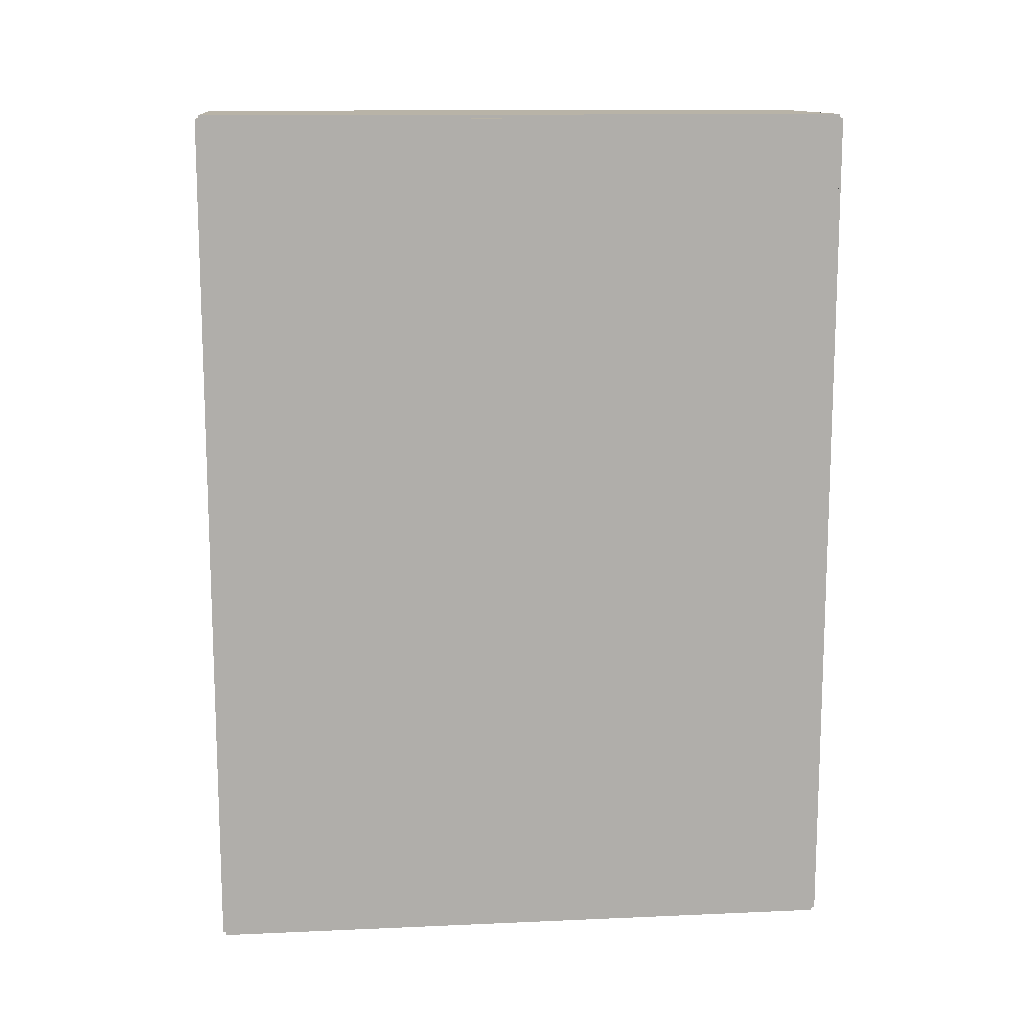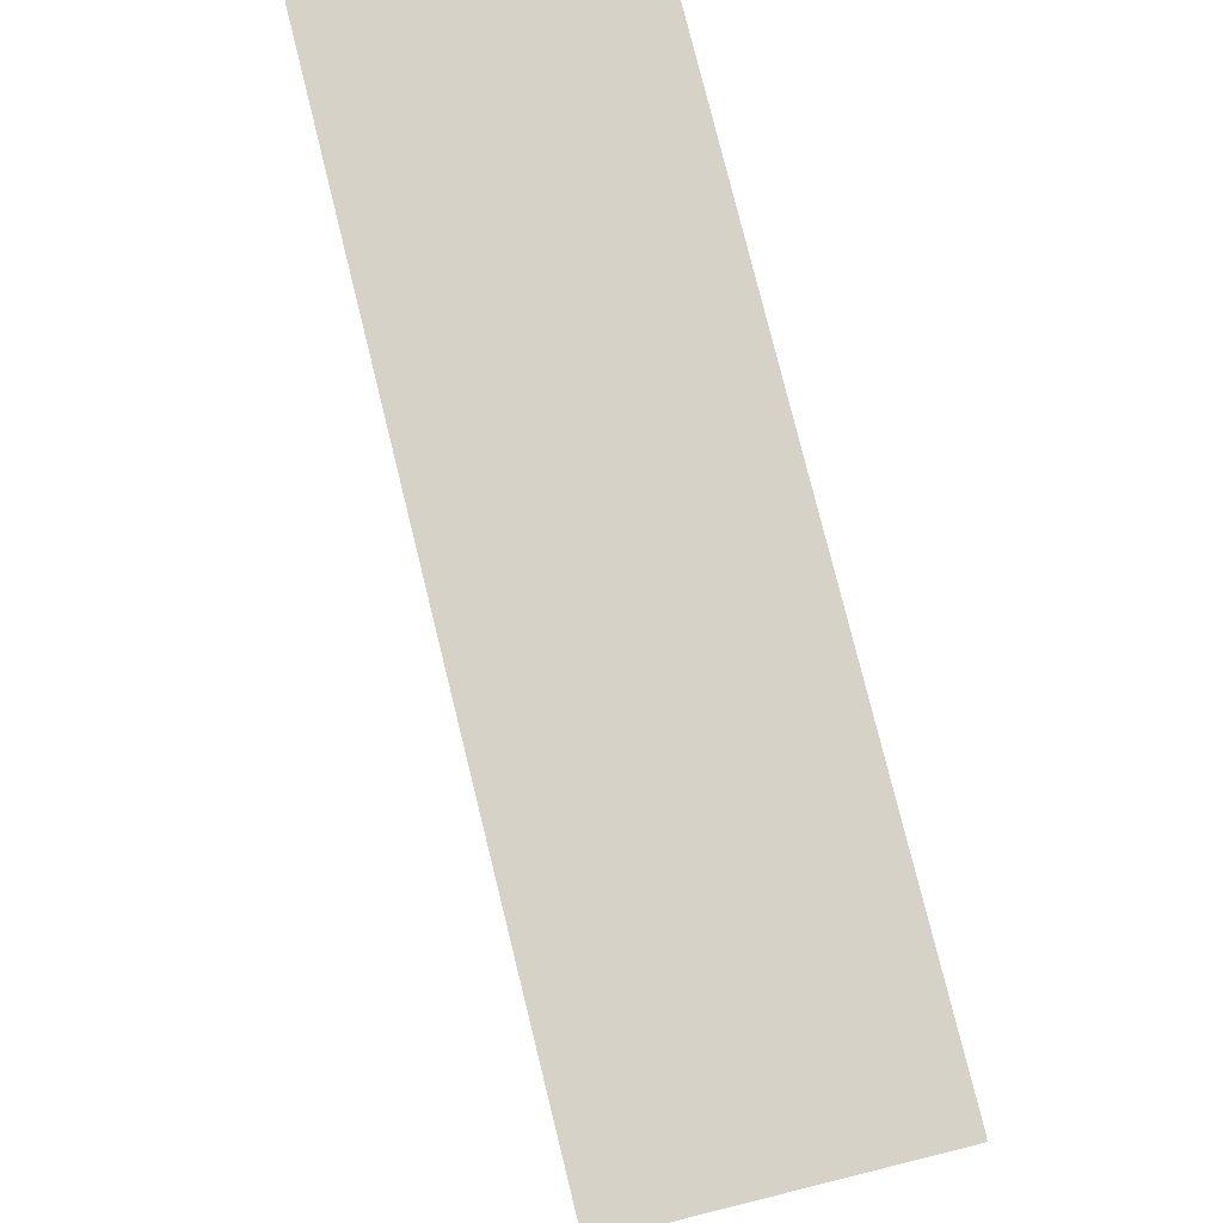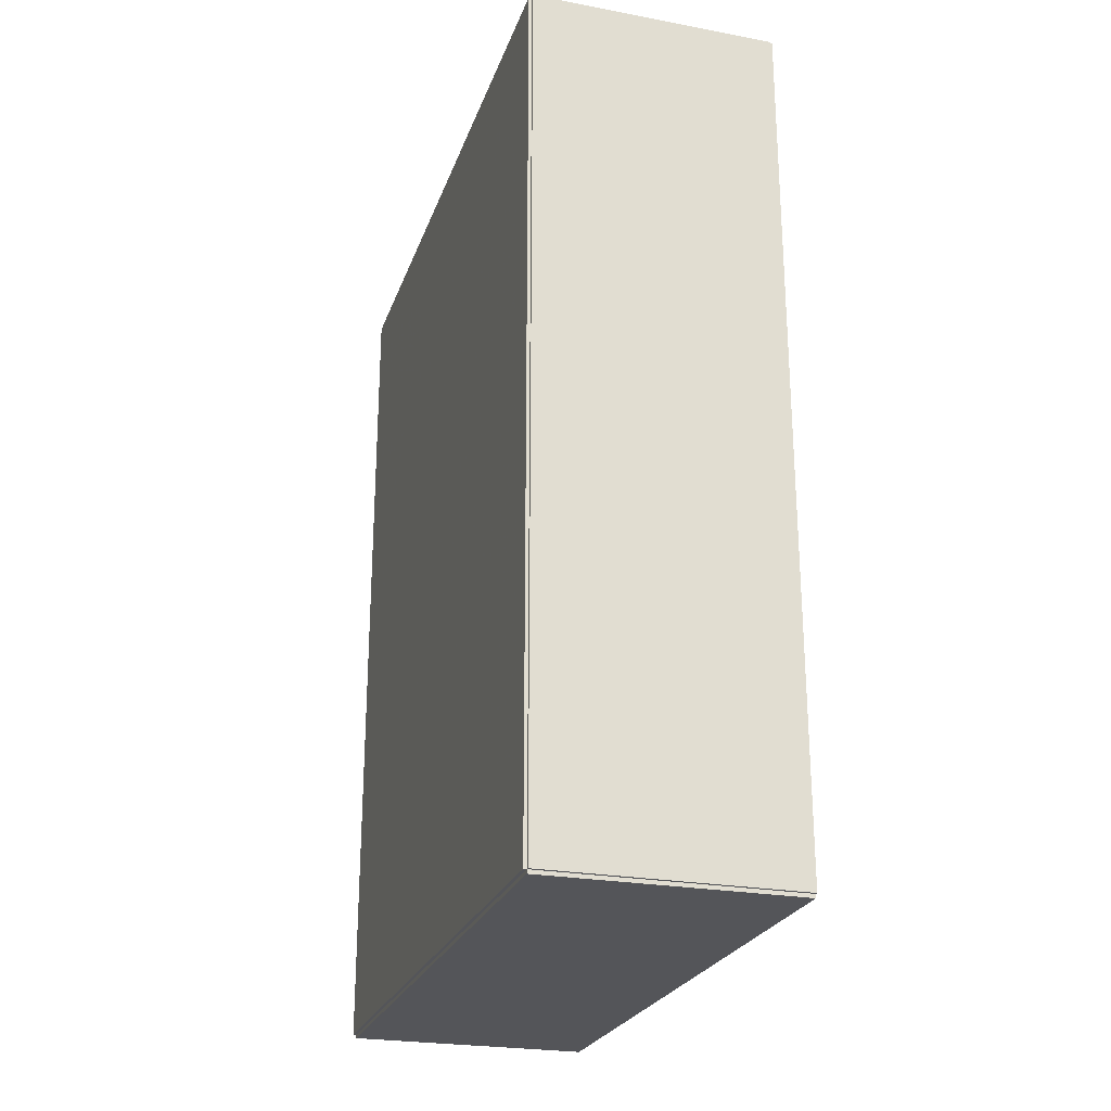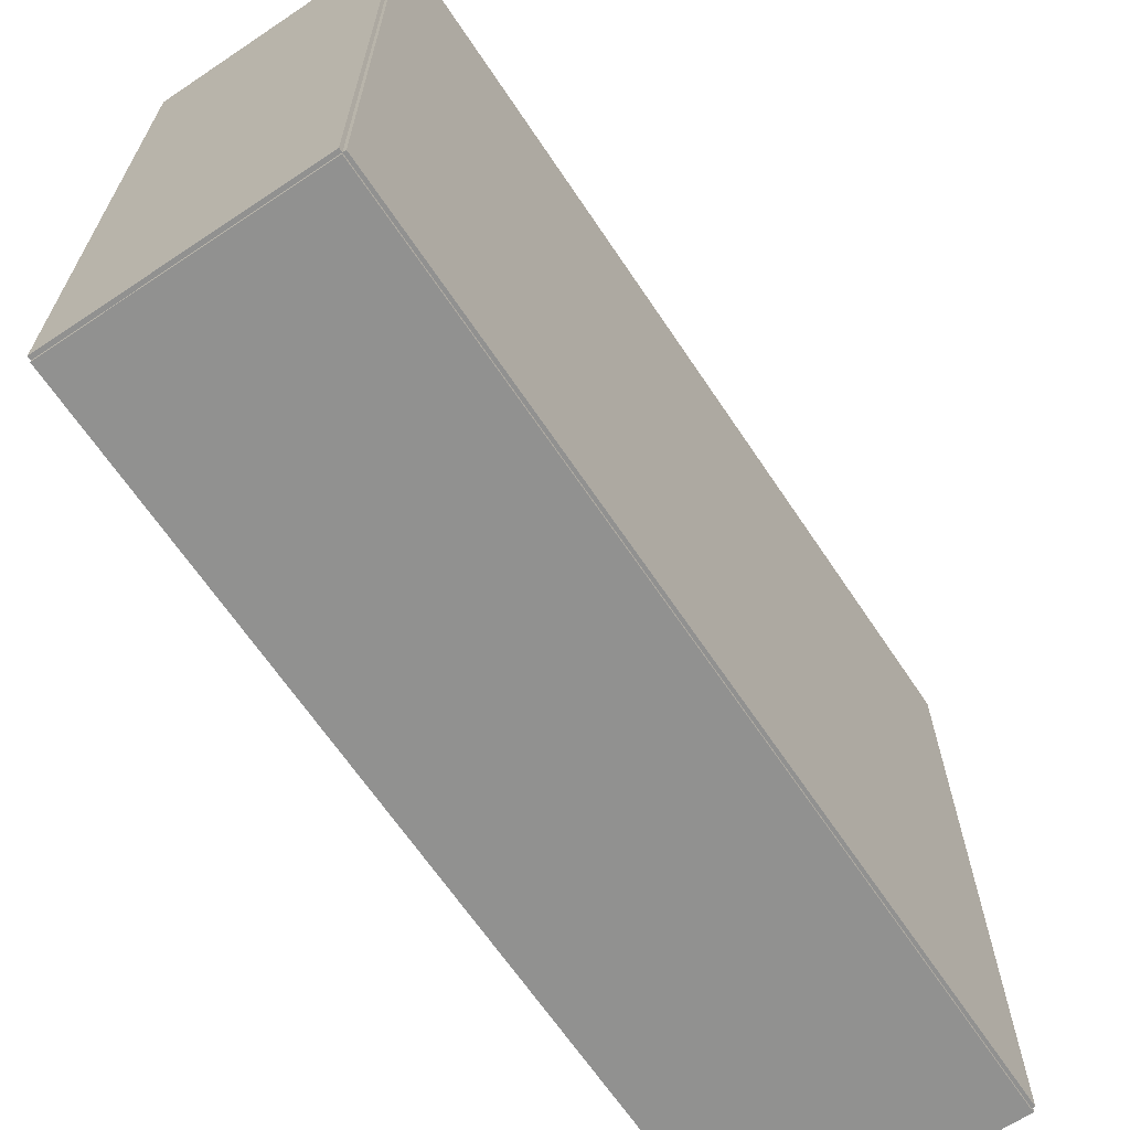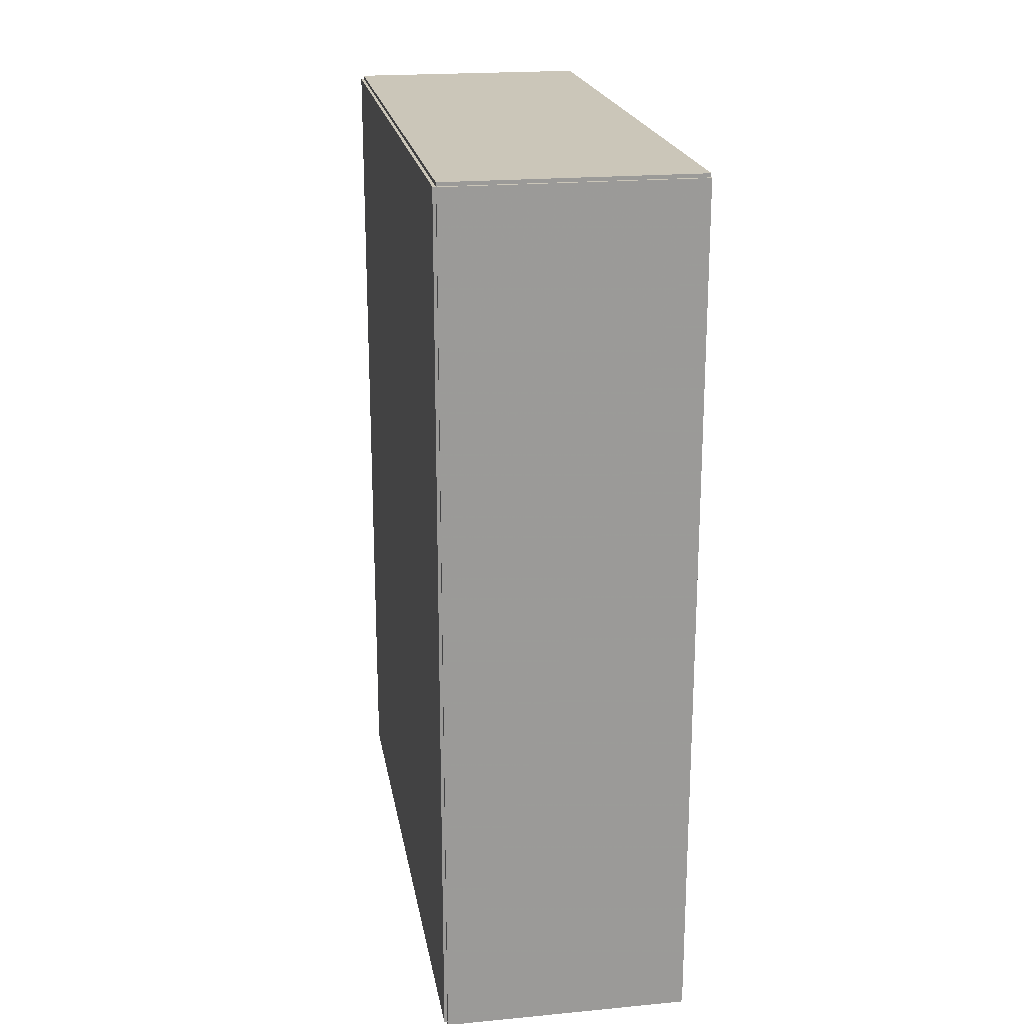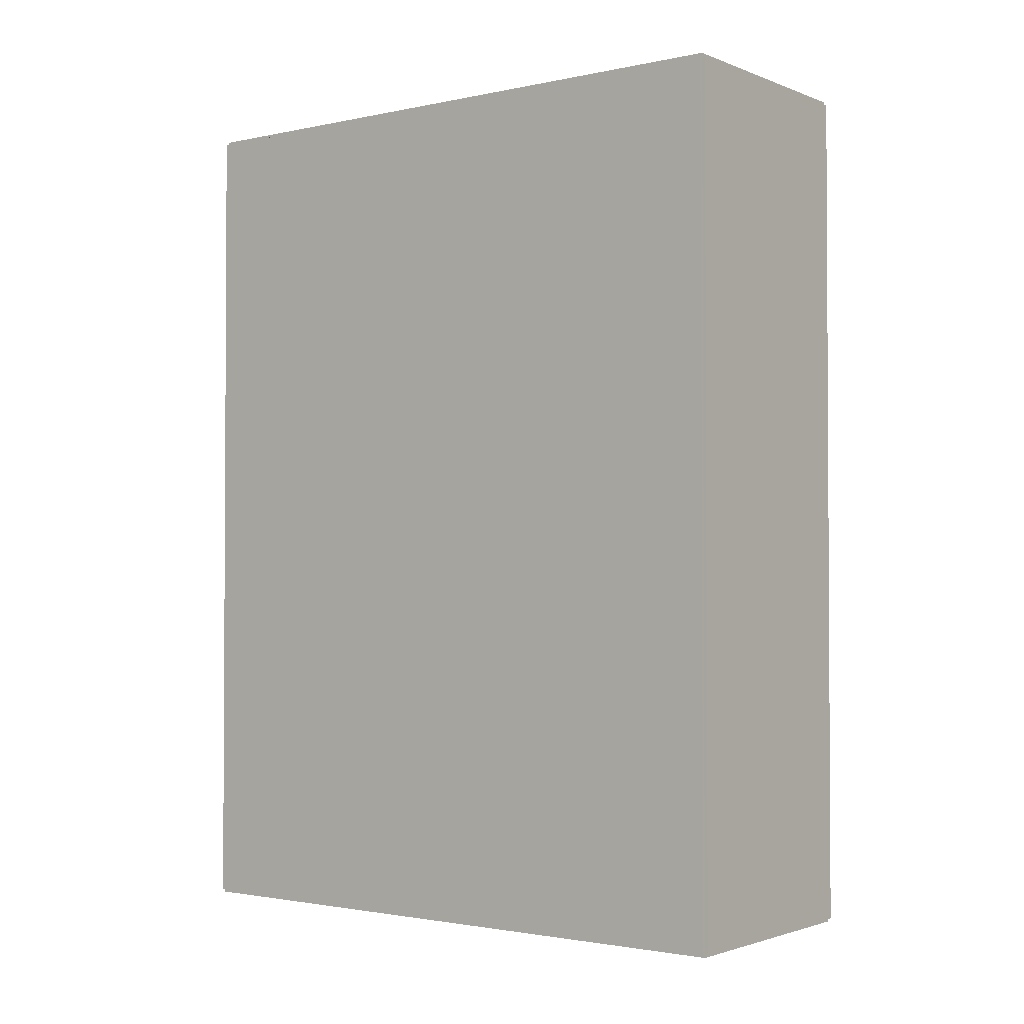
<metadata>
{"format":"obj","ext":"obj","renderer":"f3d","projection":"perspective","resolution":1024,"background":"white","views":[{"elev":12.7,"azim":-95.8,"up":"+Y"},{"elev":78.3,"azim":-13.9,"up":"+Z"},{"elev":-24.7,"azim":-16.9,"up":"+Y"},{"elev":-65.9,"azim":-146.2,"up":"+Z"},{"elev":20.8,"azim":-9.6,"up":"+Y"},{"elev":-1.9,"azim":-52.8,"up":"+Y"}]}
</metadata>
<code>
v -0.1046 -0.3657 -0.002635
v -0.1046 -0.3657 0.002635
v -0.1046 0.3657 -0.002635
v -0.1046 0.3657 0.002635
v 0.1046 -0.3657 -0.002635
v 0.1046 -0.3657 0.002635
v 0.1046 0.3657 -0.002635
v 0.1046 0.3657 0.002635
v -0.102 -0.3657 0
v -0.1073 -0.3657 0
v -0.102 0.3657 0
v -0.1073 0.3657 0
v -0.102 -0.3657 0.5485
v -0.1073 -0.3657 0.5485
v -0.102 0.3657 0.5485
v -0.1073 0.3657 0.5485
v -0.1046 -0.3657 0.2716
v -0.1046 -0.3657 0.2769
v -0.1046 0.3657 0.2716
v -0.1046 0.3657 0.2769
v 0.1046 -0.3657 0.2716
v 0.1046 -0.3657 0.2769
v 0.1046 0.3657 0.2716
v 0.1046 0.3657 0.2769
v -0.1046 0.3626 0.5485
v -0.1046 0.3689 0.5485
v -0.1046 0.3626 0
v -0.1046 0.3689 0
v 0.1046 0.3626 0.5485
v 0.1046 0.3689 0.5485
v 0.1046 0.3626 0
v 0.1046 0.3689 0
v -0.1046 -0.3626 0
v -0.1046 -0.3689 0
v -0.1046 -0.3626 0.5485
v -0.1046 -0.3689 0.5485
v 0.1046 -0.3626 0
v 0.1046 -0.3689 0
v 0.1046 -0.3626 0.5485
v 0.1046 -0.3689 0.5485
v -0.1046 -0.3657 0.5459
v -0.1046 -0.3657 0.5511
v -0.1046 0.3657 0.5459
v -0.1046 0.3657 0.5511
v 0.1046 -0.3657 0.5459
v 0.1046 -0.3657 0.5511
v 0.1046 0.3657 0.5459
v 0.1046 0.3657 0.5511
v -0.09937 -0.3161 0
v -0.09937 -0.3605 0
v -0.09937 -0.3161 0.2385
v -0.09937 -0.3605 0.2385
v 0.07773 -0.3161 0
v 0.07773 -0.3605 0
v 0.07773 -0.3161 0.2385
v 0.07773 -0.3605 0.2385
v -0.09937 -0.2622 0
v -0.09937 -0.3066 0
v -0.09937 -0.2622 0.2385
v -0.09937 -0.3066 0.2385
v 0.07773 -0.2622 0
v 0.07773 -0.3066 0
v 0.07773 -0.2622 0.2385
v 0.07773 -0.3066 0.2385
v -0.09937 -0.2083 0
v -0.09937 -0.2527 0
v -0.09937 -0.2083 0.2385
v -0.09937 -0.2527 0.2385
v 0.07773 -0.2083 0
v 0.07773 -0.2527 0
v 0.07773 -0.2083 0.2385
v 0.07773 -0.2527 0.2385
v -0.09937 -0.1544 0
v -0.09937 -0.1988 0
v -0.09937 -0.1544 0.2385
v -0.09937 -0.1988 0.2385
v 0.07773 -0.1544 0
v 0.07773 -0.1988 0
v 0.07773 -0.1544 0.2385
v 0.07773 -0.1988 0.2385
v -0.09937 -0.1005 0
v -0.09937 -0.1449 0
v -0.09937 -0.1005 0.2385
v -0.09937 -0.1449 0.2385
v 0.07773 -0.1005 0
v 0.07773 -0.1449 0
v 0.07773 -0.1005 0.2385
v 0.07773 -0.1449 0.2385
v -0.09937 -0.04663 0
v -0.09937 -0.09102 0
v -0.09937 -0.04663 0.2385
v -0.09937 -0.09102 0.2385
v 0.07773 -0.04663 0
v 0.07773 -0.09102 0
v 0.07773 -0.04663 0.2385
v 0.07773 -0.09102 0.2385
v -0.09937 0.06116 0
v -0.09937 0.01677 0
v -0.09937 0.06116 0.2385
v -0.09937 0.01677 0.2385
v 0.07773 0.06116 0
v 0.07773 0.01677 0
v 0.07773 0.06116 0.2385
v 0.07773 0.01677 0.2385
v -0.09937 0.2228 0
v -0.09937 0.1784 0
v -0.09937 0.2228 0.2385
v -0.09937 0.1784 0.2385
v 0.07773 0.2228 0
v 0.07773 0.1784 0
v 0.07773 0.2228 0.2385
v 0.07773 0.1784 0.2385
v -0.09937 0.3306 0
v -0.09937 0.2862 0
v -0.09937 0.3306 0.2385
v -0.09937 0.2862 0.2385
v 0.07773 0.3306 0
v 0.07773 0.2862 0
v 0.07773 0.3306 0.2385
v 0.07773 0.2862 0.2385
v -0.09937 -0.3161 0.2743
v -0.09937 -0.3605 0.2743
v -0.09937 -0.3161 0.5127
v -0.09937 -0.3605 0.5127
v 0.07773 -0.3161 0.2743
v 0.07773 -0.3605 0.2743
v 0.07773 -0.3161 0.5127
v 0.07773 -0.3605 0.5127
v -0.09937 -0.2622 0.2743
v -0.09937 -0.3066 0.2743
v -0.09937 -0.2622 0.5127
v -0.09937 -0.3066 0.5127
v 0.07773 -0.2622 0.2743
v 0.07773 -0.3066 0.2743
v 0.07773 -0.2622 0.5127
v 0.07773 -0.3066 0.5127
v -0.09937 -0.2083 0.2743
v -0.09937 -0.2527 0.2743
v -0.09937 -0.2083 0.5127
v -0.09937 -0.2527 0.5127
v 0.07773 -0.2083 0.2743
v 0.07773 -0.2527 0.2743
v 0.07773 -0.2083 0.5127
v 0.07773 -0.2527 0.5127
v -0.09937 -0.1544 0.2743
v -0.09937 -0.1988 0.2743
v -0.09937 -0.1544 0.5127
v -0.09937 -0.1988 0.5127
v 0.07773 -0.1544 0.2743
v 0.07773 -0.1988 0.2743
v 0.07773 -0.1544 0.5127
v 0.07773 -0.1988 0.5127
v -0.09937 0.007267 0.2743
v -0.09937 -0.03713 0.2743
v -0.09937 0.007267 0.5127
v -0.09937 -0.03713 0.5127
v 0.07773 0.007267 0.2743
v 0.07773 -0.03713 0.2743
v 0.07773 0.007267 0.5127
v 0.07773 -0.03713 0.5127
v -0.09937 0.1151 0.2743
v -0.09937 0.07066 0.2743
v -0.09937 0.1151 0.5127
v -0.09937 0.07066 0.5127
v 0.07773 0.1151 0.2743
v 0.07773 0.07066 0.2743
v 0.07773 0.1151 0.5127
v 0.07773 0.07066 0.5127
v -0.09937 0.1689 0.2743
v -0.09937 0.1246 0.2743
v -0.09937 0.1689 0.5127
v -0.09937 0.1246 0.5127
v 0.07773 0.1689 0.2743
v 0.07773 0.1246 0.2743
v 0.07773 0.1689 0.5127
v 0.07773 0.1246 0.5127
v -0.09937 0.2228 0.2743
v -0.09937 0.1784 0.2743
v -0.09937 0.2228 0.5127
v -0.09937 0.1784 0.5127
v 0.07773 0.2228 0.2743
v 0.07773 0.1784 0.2743
v 0.07773 0.2228 0.5127
v 0.07773 0.1784 0.5127
f 2 4 1
f 5 2 1
f 1 4 3
f 3 5 1
f 2 8 4
f 6 2 5
f 6 8 2
f 4 8 3
f 7 5 3
f 3 8 7
f 7 6 5
f 8 6 7
f 10 12 9
f 13 10 9
f 9 12 11
f 11 13 9
f 10 16 12
f 14 10 13
f 14 16 10
f 12 16 11
f 15 13 11
f 11 16 15
f 15 14 13
f 16 14 15
f 18 20 17
f 21 18 17
f 17 20 19
f 19 21 17
f 18 24 20
f 22 18 21
f 22 24 18
f 20 24 19
f 23 21 19
f 19 24 23
f 23 22 21
f 24 22 23
f 26 28 25
f 29 26 25
f 25 28 27
f 27 29 25
f 26 32 28
f 30 26 29
f 30 32 26
f 28 32 27
f 31 29 27
f 27 32 31
f 31 30 29
f 32 30 31
f 34 36 33
f 37 34 33
f 33 36 35
f 35 37 33
f 34 40 36
f 38 34 37
f 38 40 34
f 36 40 35
f 39 37 35
f 35 40 39
f 39 38 37
f 40 38 39
f 42 44 41
f 45 42 41
f 41 44 43
f 43 45 41
f 42 48 44
f 46 42 45
f 46 48 42
f 44 48 43
f 47 45 43
f 43 48 47
f 47 46 45
f 48 46 47
f 50 52 49
f 53 50 49
f 49 52 51
f 51 53 49
f 50 56 52
f 54 50 53
f 54 56 50
f 52 56 51
f 55 53 51
f 51 56 55
f 55 54 53
f 56 54 55
f 58 60 57
f 61 58 57
f 57 60 59
f 59 61 57
f 58 64 60
f 62 58 61
f 62 64 58
f 60 64 59
f 63 61 59
f 59 64 63
f 63 62 61
f 64 62 63
f 66 68 65
f 69 66 65
f 65 68 67
f 67 69 65
f 66 72 68
f 70 66 69
f 70 72 66
f 68 72 67
f 71 69 67
f 67 72 71
f 71 70 69
f 72 70 71
f 74 76 73
f 77 74 73
f 73 76 75
f 75 77 73
f 74 80 76
f 78 74 77
f 78 80 74
f 76 80 75
f 79 77 75
f 75 80 79
f 79 78 77
f 80 78 79
f 82 84 81
f 85 82 81
f 81 84 83
f 83 85 81
f 82 88 84
f 86 82 85
f 86 88 82
f 84 88 83
f 87 85 83
f 83 88 87
f 87 86 85
f 88 86 87
f 90 92 89
f 93 90 89
f 89 92 91
f 91 93 89
f 90 96 92
f 94 90 93
f 94 96 90
f 92 96 91
f 95 93 91
f 91 96 95
f 95 94 93
f 96 94 95
f 98 100 97
f 101 98 97
f 97 100 99
f 99 101 97
f 98 104 100
f 102 98 101
f 102 104 98
f 100 104 99
f 103 101 99
f 99 104 103
f 103 102 101
f 104 102 103
f 106 108 105
f 109 106 105
f 105 108 107
f 107 109 105
f 106 112 108
f 110 106 109
f 110 112 106
f 108 112 107
f 111 109 107
f 107 112 111
f 111 110 109
f 112 110 111
f 114 116 113
f 117 114 113
f 113 116 115
f 115 117 113
f 114 120 116
f 118 114 117
f 118 120 114
f 116 120 115
f 119 117 115
f 115 120 119
f 119 118 117
f 120 118 119
f 122 124 121
f 125 122 121
f 121 124 123
f 123 125 121
f 122 128 124
f 126 122 125
f 126 128 122
f 124 128 123
f 127 125 123
f 123 128 127
f 127 126 125
f 128 126 127
f 130 132 129
f 133 130 129
f 129 132 131
f 131 133 129
f 130 136 132
f 134 130 133
f 134 136 130
f 132 136 131
f 135 133 131
f 131 136 135
f 135 134 133
f 136 134 135
f 138 140 137
f 141 138 137
f 137 140 139
f 139 141 137
f 138 144 140
f 142 138 141
f 142 144 138
f 140 144 139
f 143 141 139
f 139 144 143
f 143 142 141
f 144 142 143
f 146 148 145
f 149 146 145
f 145 148 147
f 147 149 145
f 146 152 148
f 150 146 149
f 150 152 146
f 148 152 147
f 151 149 147
f 147 152 151
f 151 150 149
f 152 150 151
f 154 156 153
f 157 154 153
f 153 156 155
f 155 157 153
f 154 160 156
f 158 154 157
f 158 160 154
f 156 160 155
f 159 157 155
f 155 160 159
f 159 158 157
f 160 158 159
f 162 164 161
f 165 162 161
f 161 164 163
f 163 165 161
f 162 168 164
f 166 162 165
f 166 168 162
f 164 168 163
f 167 165 163
f 163 168 167
f 167 166 165
f 168 166 167
f 170 172 169
f 173 170 169
f 169 172 171
f 171 173 169
f 170 176 172
f 174 170 173
f 174 176 170
f 172 176 171
f 175 173 171
f 171 176 175
f 175 174 173
f 176 174 175
f 178 180 177
f 181 178 177
f 177 180 179
f 179 181 177
f 178 184 180
f 182 178 181
f 182 184 178
f 180 184 179
f 183 181 179
f 179 184 183
f 183 182 181
f 184 182 183

</code>
